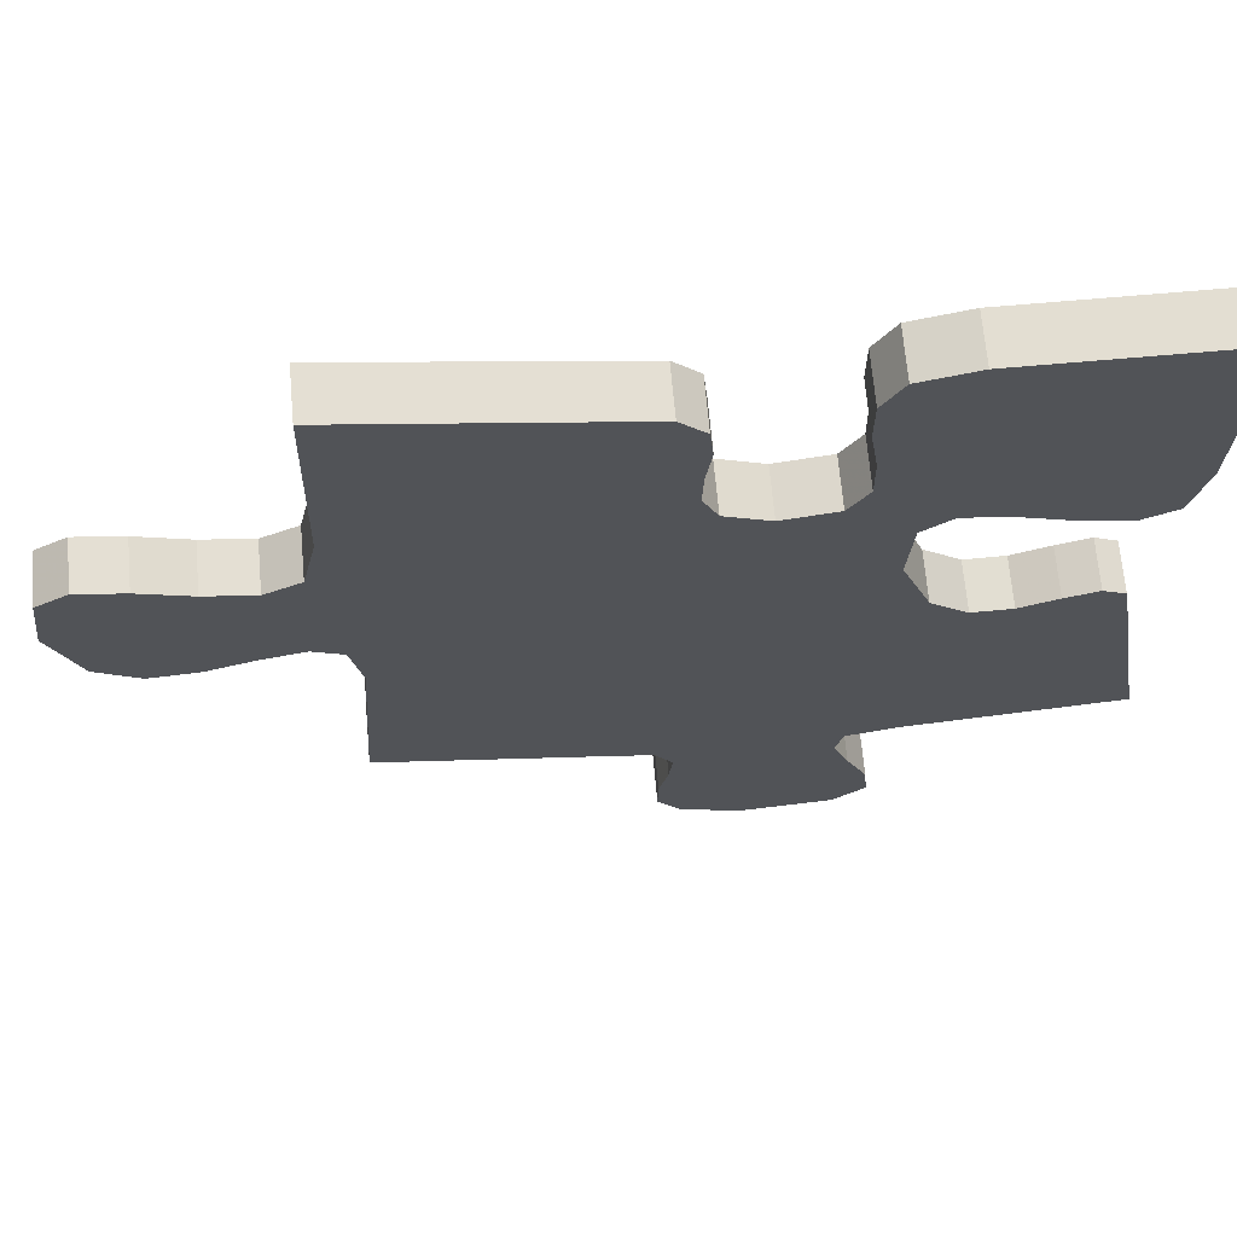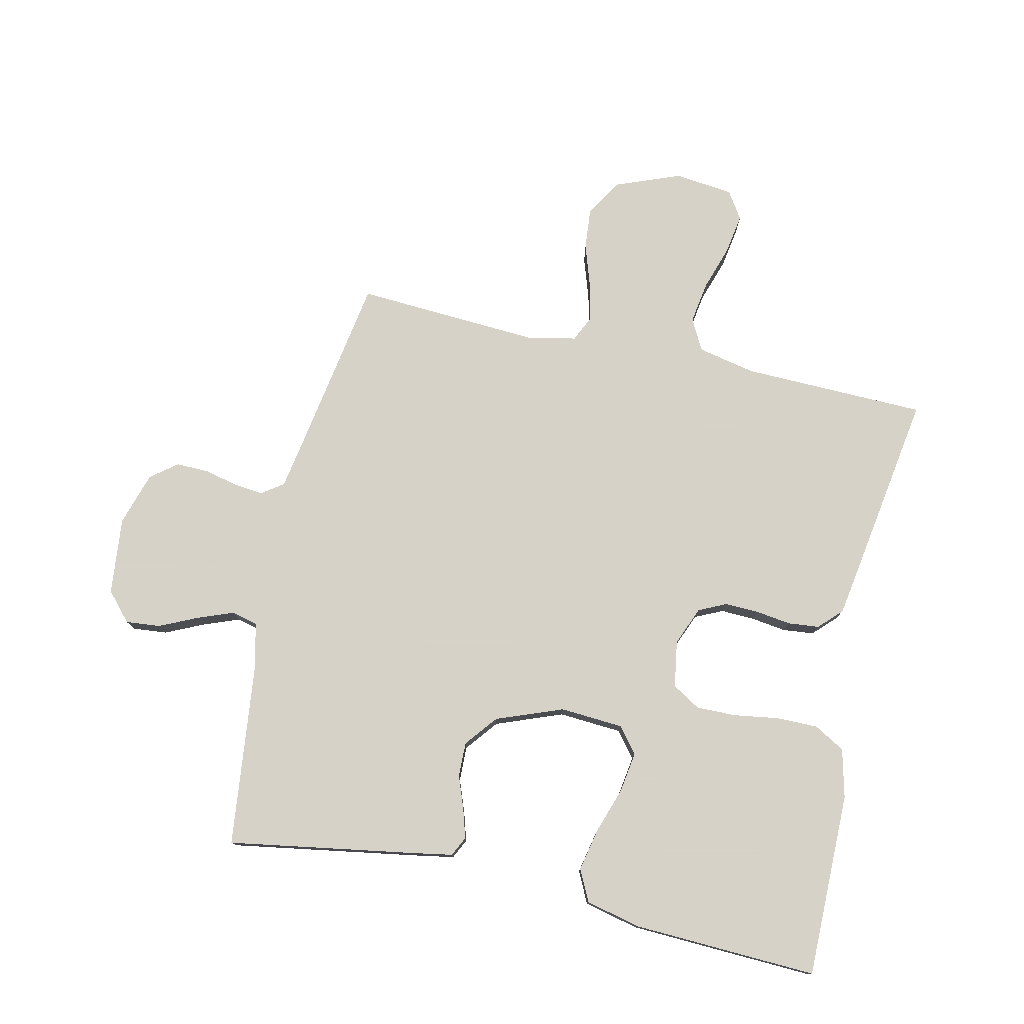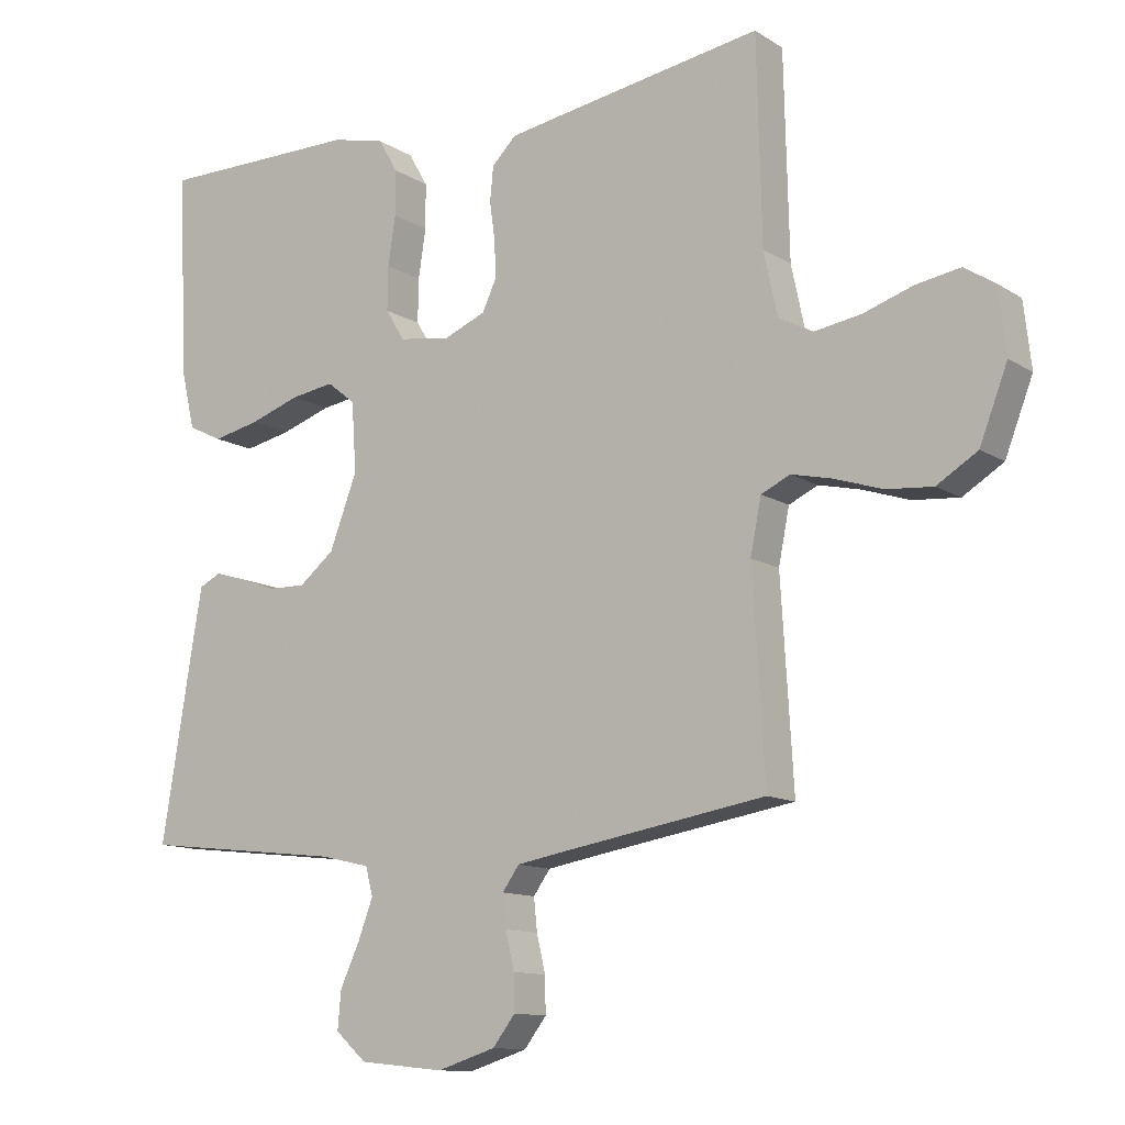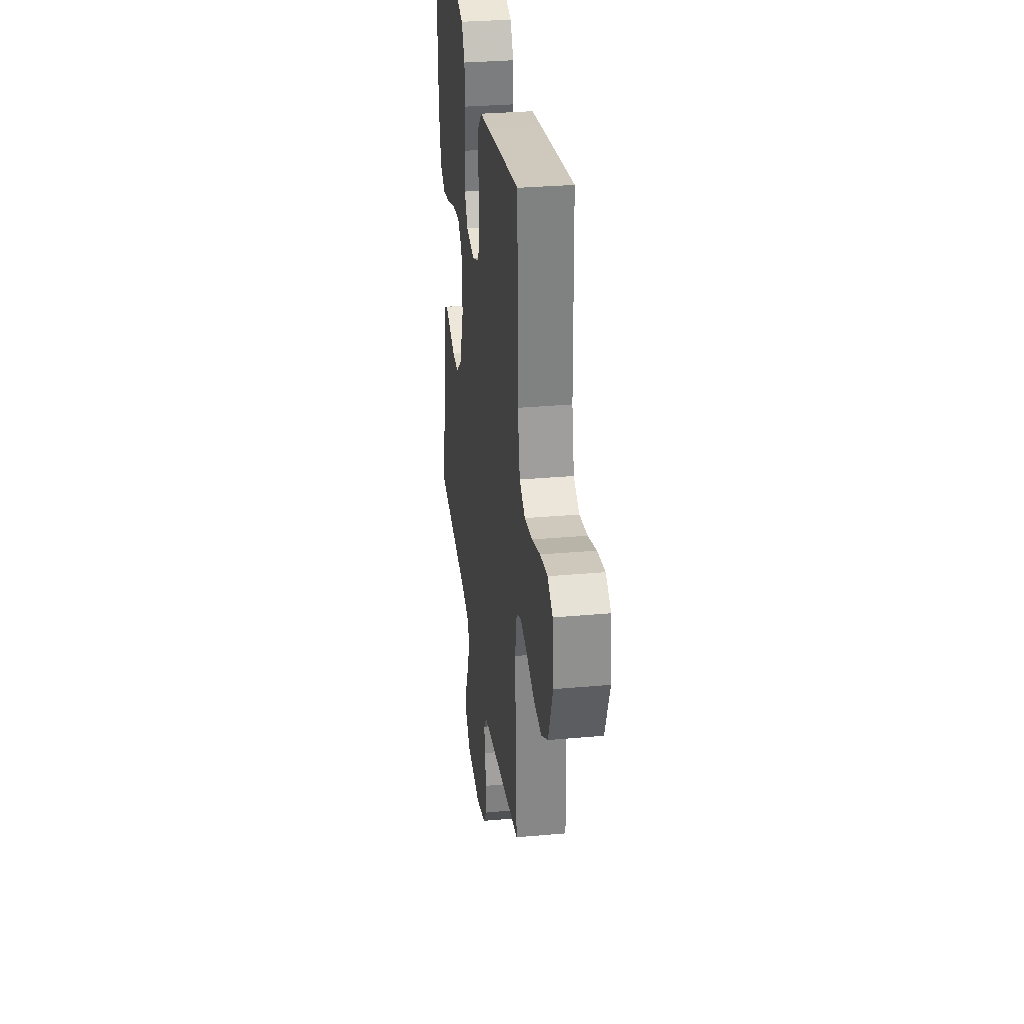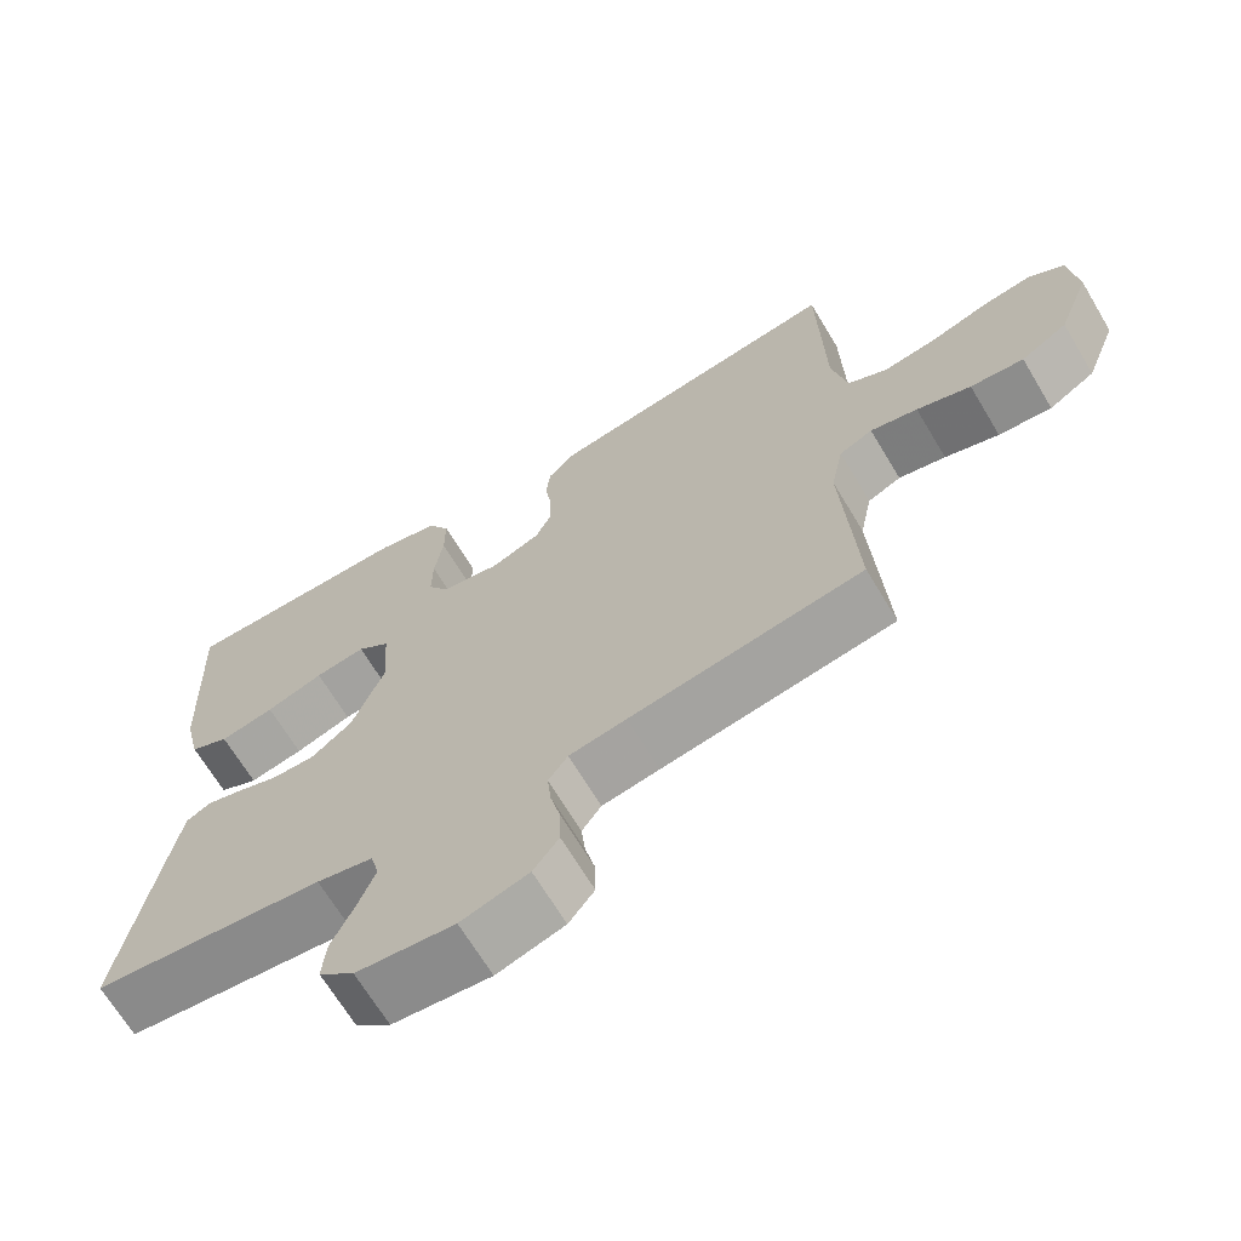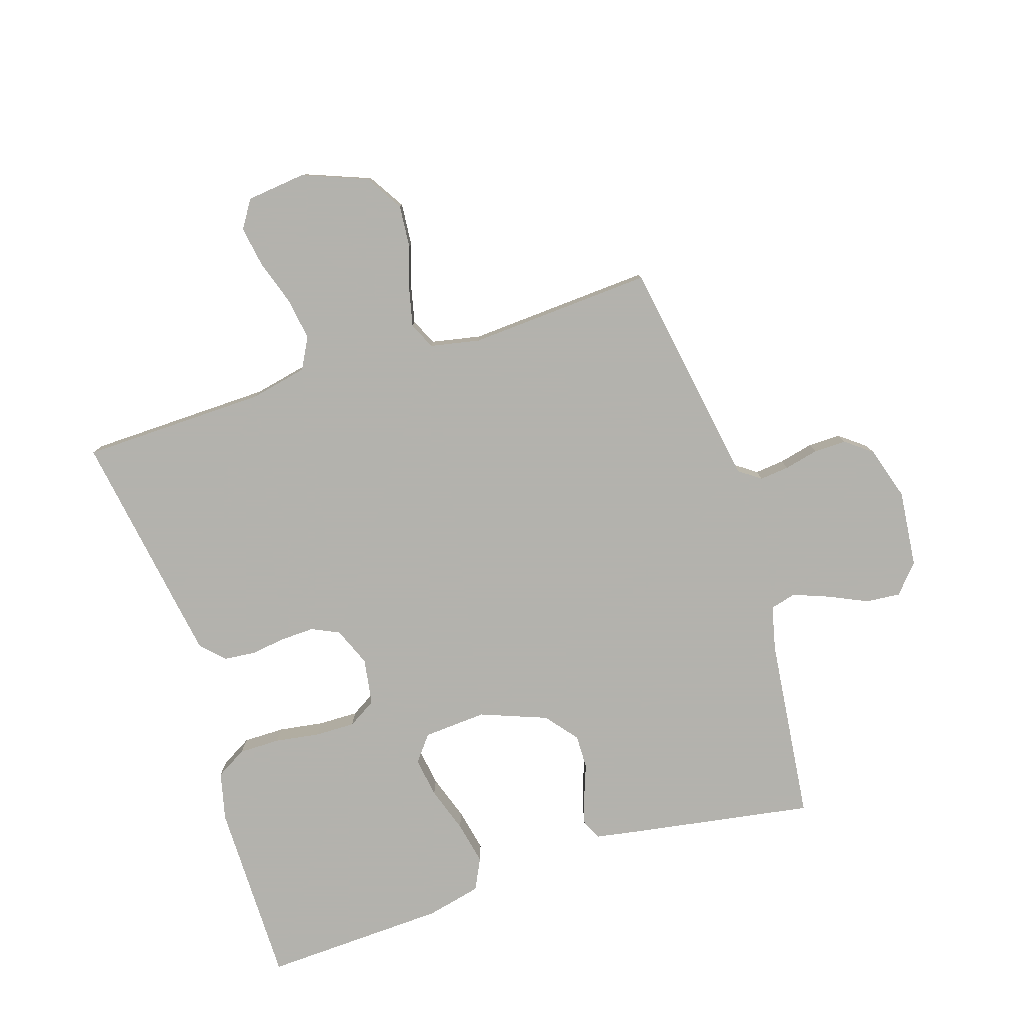
<metadata>
{"format":"obj","ext":"obj","renderer":"f3d","projection":"perspective","resolution":1024,"background":"white","views":[{"elev":67.6,"azim":174.9,"up":"+Z"},{"elev":77.3,"azim":-77.5,"up":"+Y"},{"elev":-11.9,"azim":34.7,"up":"+Z"},{"elev":31.5,"azim":82.8,"up":"+Z"},{"elev":-67.6,"azim":30.9,"up":"+Z"},{"elev":-79.4,"azim":107.7,"up":"+Y"}]}
</metadata>
<code>
v -0.5 0.07 -0.5
v -0.451 0.07 -0.2
v -0.439 0.07 -0.131
v -0.407 0.07 -0.115
v -0.36 0.07 -0.129
v -0.306 0.07 -0.149
v -0.25 0.07 -0.15
v -0.198 0.07 -0.108
v -0.157 0.07 0
v -0.164 0.07 0.103
v -0.206 0.07 0.136
v -0.271 0.07 0.126
v -0.345 0.07 0.101
v -0.415 0.07 0.086
v -0.466 0.07 0.111
v -0.487 0.07 0.2
v -0.5 0.07 0.5
v -0.2 0.07 0.5
v -0.121 0.07 0.481
v -0.092 0.07 0.431
v -0.092 0.07 0.364
v -0.103 0.07 0.291
v -0.104 0.07 0.226
v -0.076 0.07 0.18
v 0 0.07 0.168
v 0.063 0.07 0.194
v 0.084 0.07 0.239
v 0.082 0.07 0.294
v 0.074 0.07 0.351
v 0.079 0.07 0.402
v 0.115 0.07 0.438
v 0.2 0.07 0.452
v 0.5 0.07 0.5
v 0.507 0.07 0.2
v 0.527 0.07 0.106
v 0.578 0.07 0.079
v 0.647 0.07 0.09
v 0.72 0.07 0.114
v 0.786 0.07 0.125
v 0.831 0.07 0.096
v 0.842 0.07 0
v 0.801 0.07 -0.106
v 0.741 0.07 -0.143
v 0.672 0.07 -0.137
v 0.602 0.07 -0.114
v 0.541 0.07 -0.1
v 0.498 0.07 -0.12
v 0.482 0.07 -0.2
v 0.5 0.07 -0.5
v 0.2 0.07 -0.55
v 0.126 0.07 -0.563
v 0.101 0.07 -0.598
v 0.106 0.07 -0.646
v 0.119 0.07 -0.701
v 0.12 0.07 -0.754
v 0.087 0.07 -0.797
v 0 0.07 -0.824
v -0.126 0.07 -0.811
v -0.172 0.07 -0.77
v -0.167 0.07 -0.714
v -0.138 0.07 -0.651
v -0.116 0.07 -0.593
v -0.127 0.07 -0.551
v -0.2 0.07 -0.534
v -0.5 0 -0.5
v -0.451 0 -0.2
v -0.439 0 -0.131
v -0.407 0 -0.115
v -0.36 0 -0.129
v -0.306 0 -0.149
v -0.25 0 -0.15
v -0.198 0 -0.108
v -0.157 0 0
v -0.164 0 0.103
v -0.206 0 0.136
v -0.271 0 0.126
v -0.345 0 0.101
v -0.415 0 0.086
v -0.466 0 0.111
v -0.487 0 0.2
v -0.5 0 0.5
v -0.2 0 0.5
v -0.121 0 0.481
v -0.092 0 0.431
v -0.092 0 0.364
v -0.103 0 0.291
v -0.104 0 0.226
v -0.076 0 0.18
v 0 0 0.168
v 0.063 0 0.194
v 0.084 0 0.239
v 0.082 0 0.294
v 0.074 0 0.351
v 0.079 0 0.402
v 0.115 0 0.438
v 0.2 0 0.452
v 0.5 0 0.5
v 0.507 0 0.2
v 0.527 0 0.106
v 0.578 0 0.079
v 0.647 0 0.09
v 0.72 0 0.114
v 0.786 0 0.125
v 0.831 0 0.096
v 0.842 0 0
v 0.801 0 -0.106
v 0.741 0 -0.143
v 0.672 0 -0.137
v 0.602 0 -0.114
v 0.541 0 -0.1
v 0.498 0 -0.12
v 0.482 0 -0.2
v 0.5 0 -0.5
v 0.2 0 -0.55
v 0.126 0 -0.563
v 0.101 0 -0.598
v 0.106 0 -0.646
v 0.119 0 -0.701
v 0.12 0 -0.754
v 0.087 0 -0.797
v 0 0 -0.824
v -0.126 0 -0.811
v -0.172 0 -0.77
v -0.167 0 -0.714
v -0.138 0 -0.651
v -0.116 0 -0.593
v -0.127 0 -0.551
v -0.2 0 -0.534
f 58 59 60 61
f 58 61 62
f 57 58 62
f 56 57 62 63
f 53 54 55 56
f 52 53 56 63
f 48 49 50
f 47 48 50 51
f 42 43 44 45
f 42 45 46
f 41 42 46
f 40 41 46
f 37 38 39 40
f 36 37 40 46
f 35 36 46 47
f 31 32 33 34
f 28 29 30 31
f 27 28 31 34
f 26 27 34 35
f 19 20 21 22
f 19 22 23
f 18 19 23
f 17 18 23
f 16 17 23 24
f 12 13 14 15
f 11 12 15 16
f 3 4 5 6
f 1 2 3 6
f 64 1 6 7
f 51 52 63 64
f 51 64 7 8
f 47 51 8 9
f 25 26 35 47
f 25 47 9 10
f 11 16 24 25
f 10 11 25
f 125 124 123 122
f 126 125 122
f 126 122 121
f 127 126 121 120
f 120 119 118 117
f 127 120 117 116
f 114 113 112
f 115 114 112 111
f 109 108 107 106
f 110 109 106
f 110 106 105
f 110 105 104
f 104 103 102 101
f 110 104 101 100
f 111 110 100 99
f 98 97 96 95
f 95 94 93 92
f 98 95 92 91
f 99 98 91 90
f 86 85 84 83
f 87 86 83
f 87 83 82
f 87 82 81
f 88 87 81 80
f 79 78 77 76
f 80 79 76 75
f 70 69 68 67
f 70 67 66 65
f 71 70 65 128
f 128 127 116 115
f 72 71 128 115
f 73 72 115 111
f 111 99 90 89
f 74 73 111 89
f 89 88 80 75
f 89 75 74
f 1 65 66 2
f 2 66 67 3
f 3 67 68 4
f 4 68 69 5
f 5 69 70 6
f 6 70 71 7
f 7 71 72 8
f 8 72 73 9
f 9 73 74 10
f 10 74 75 11
f 11 75 76 12
f 12 76 77 13
f 13 77 78 14
f 14 78 79 15
f 15 79 80 16
f 16 80 81 17
f 17 81 82 18
f 18 82 83 19
f 19 83 84 20
f 20 84 85 21
f 21 85 86 22
f 22 86 87 23
f 23 87 88 24
f 24 88 89 25
f 25 89 90 26
f 26 90 91 27
f 27 91 92 28
f 28 92 93 29
f 29 93 94 30
f 30 94 95 31
f 31 95 96 32
f 32 96 97 33
f 33 97 98 34
f 34 98 99 35
f 35 99 100 36
f 36 100 101 37
f 37 101 102 38
f 38 102 103 39
f 39 103 104 40
f 40 104 105 41
f 41 105 106 42
f 42 106 107 43
f 43 107 108 44
f 44 108 109 45
f 45 109 110 46
f 46 110 111 47
f 47 111 112 48
f 48 112 113 49
f 49 113 114 50
f 50 114 115 51
f 51 115 116 52
f 52 116 117 53
f 53 117 118 54
f 54 118 119 55
f 55 119 120 56
f 56 120 121 57
f 57 121 122 58
f 58 122 123 59
f 59 123 124 60
f 60 124 125 61
f 61 125 126 62
f 62 126 127 63
f 63 127 128 64
f 64 128 65 1

</code>
